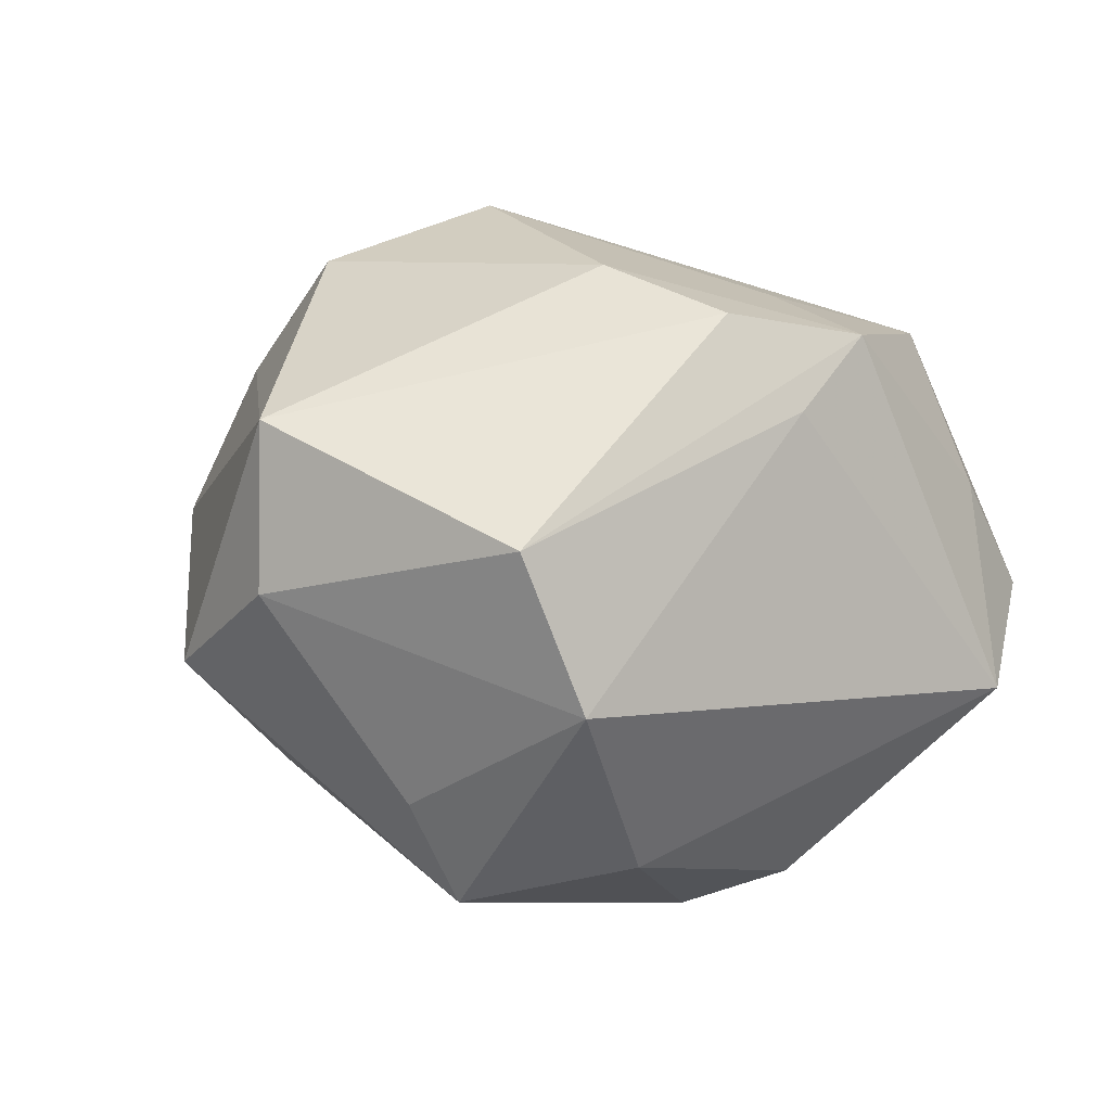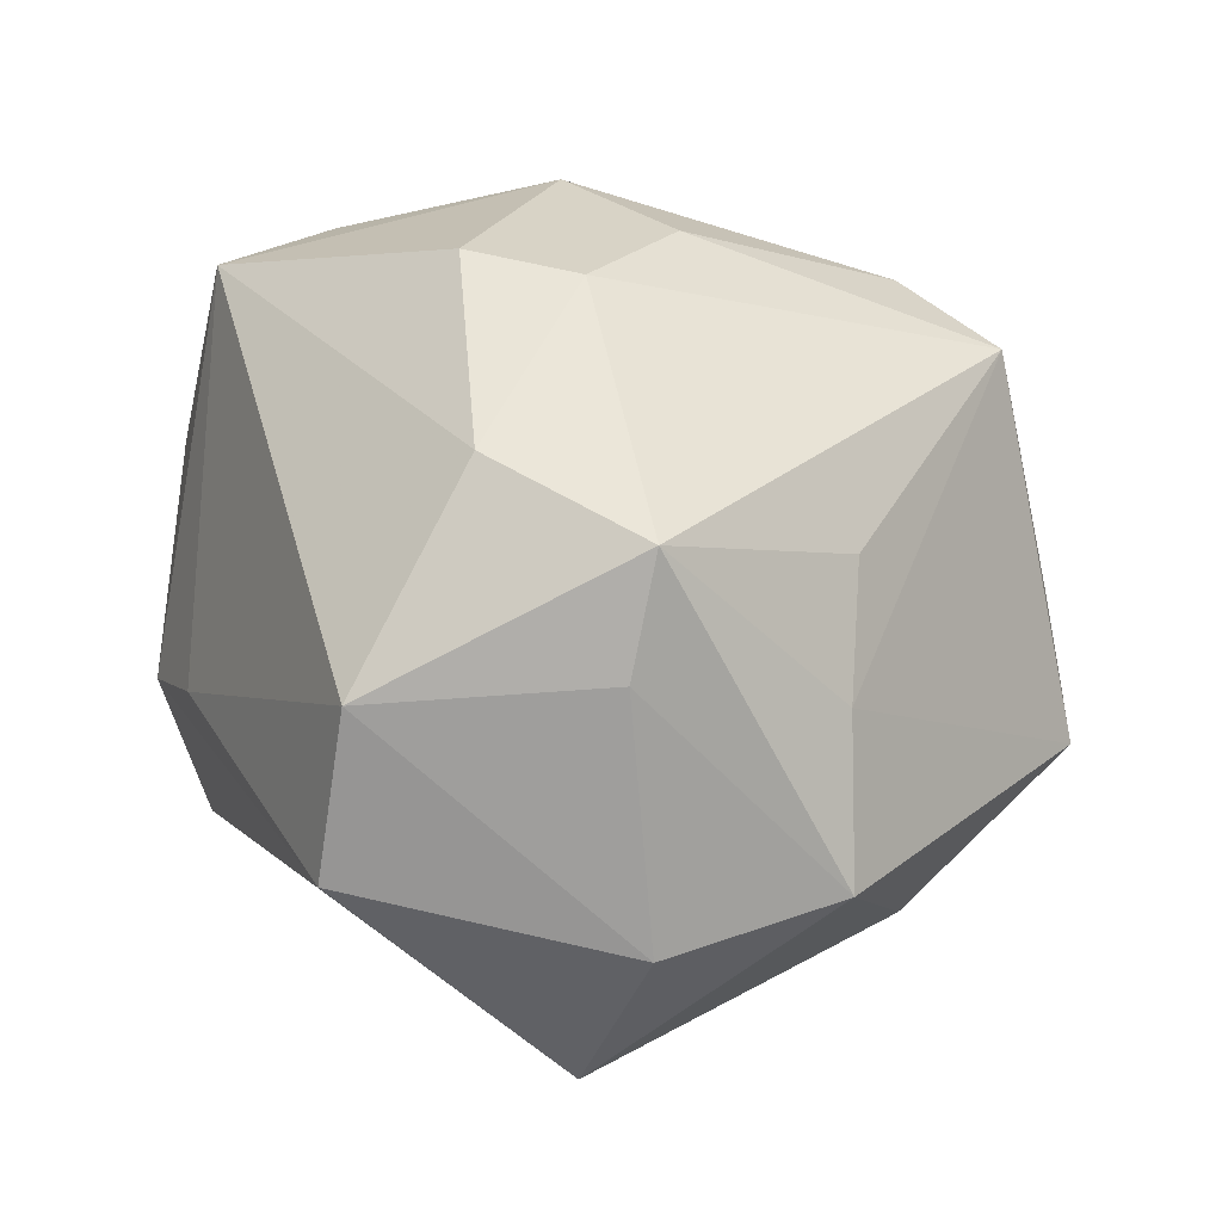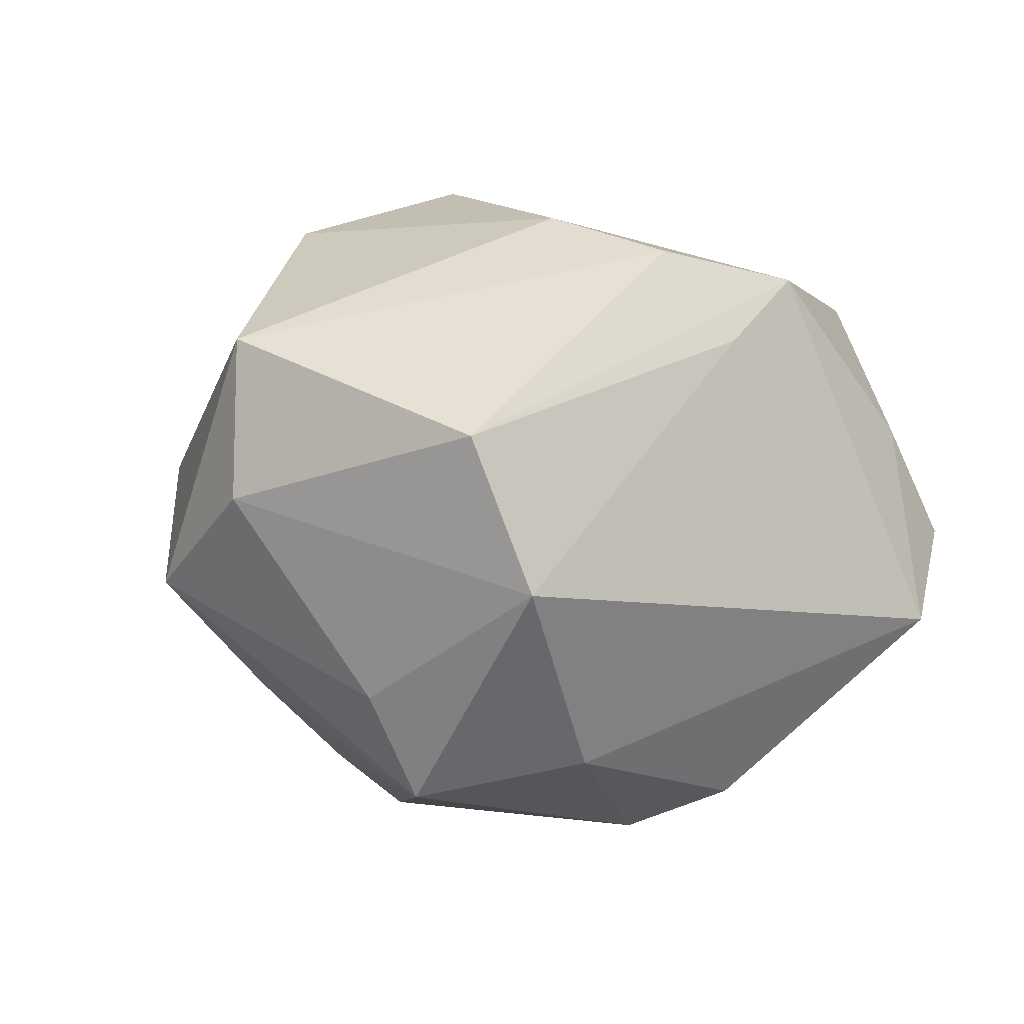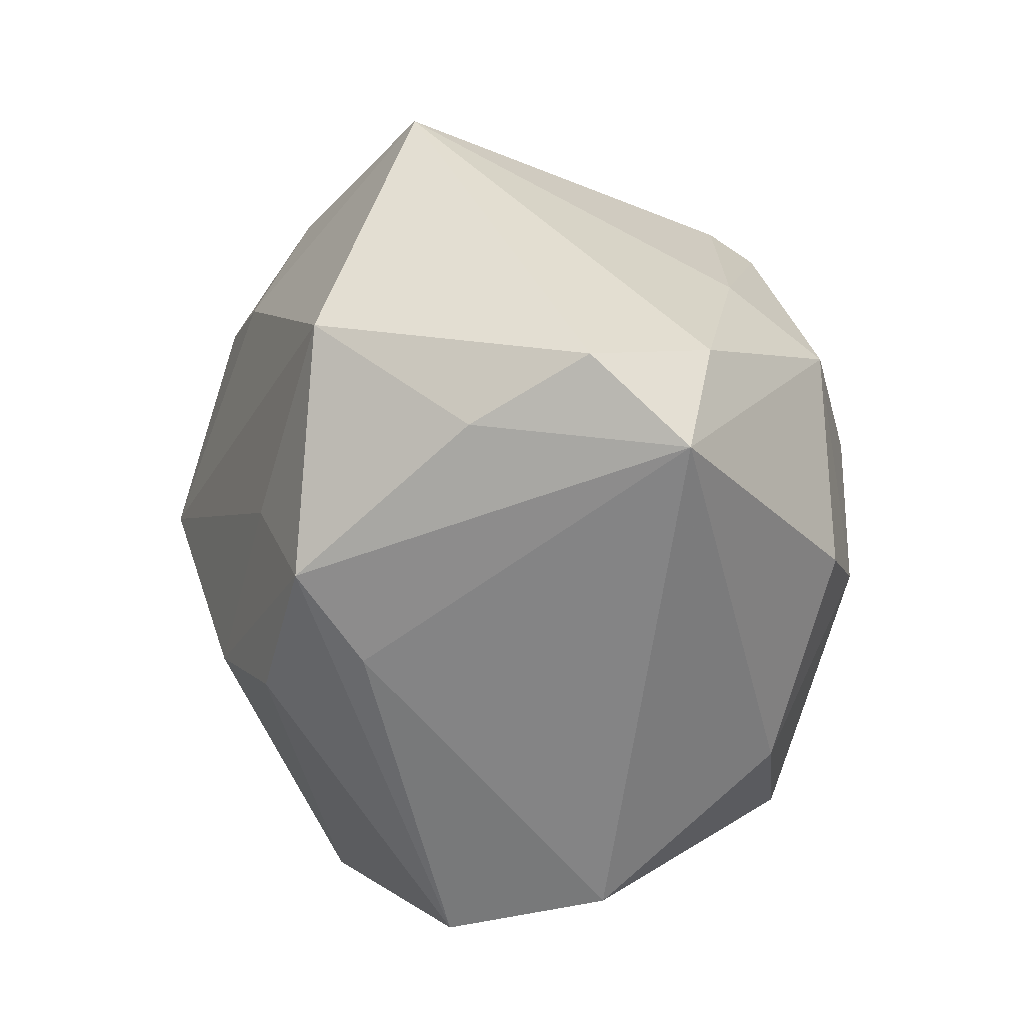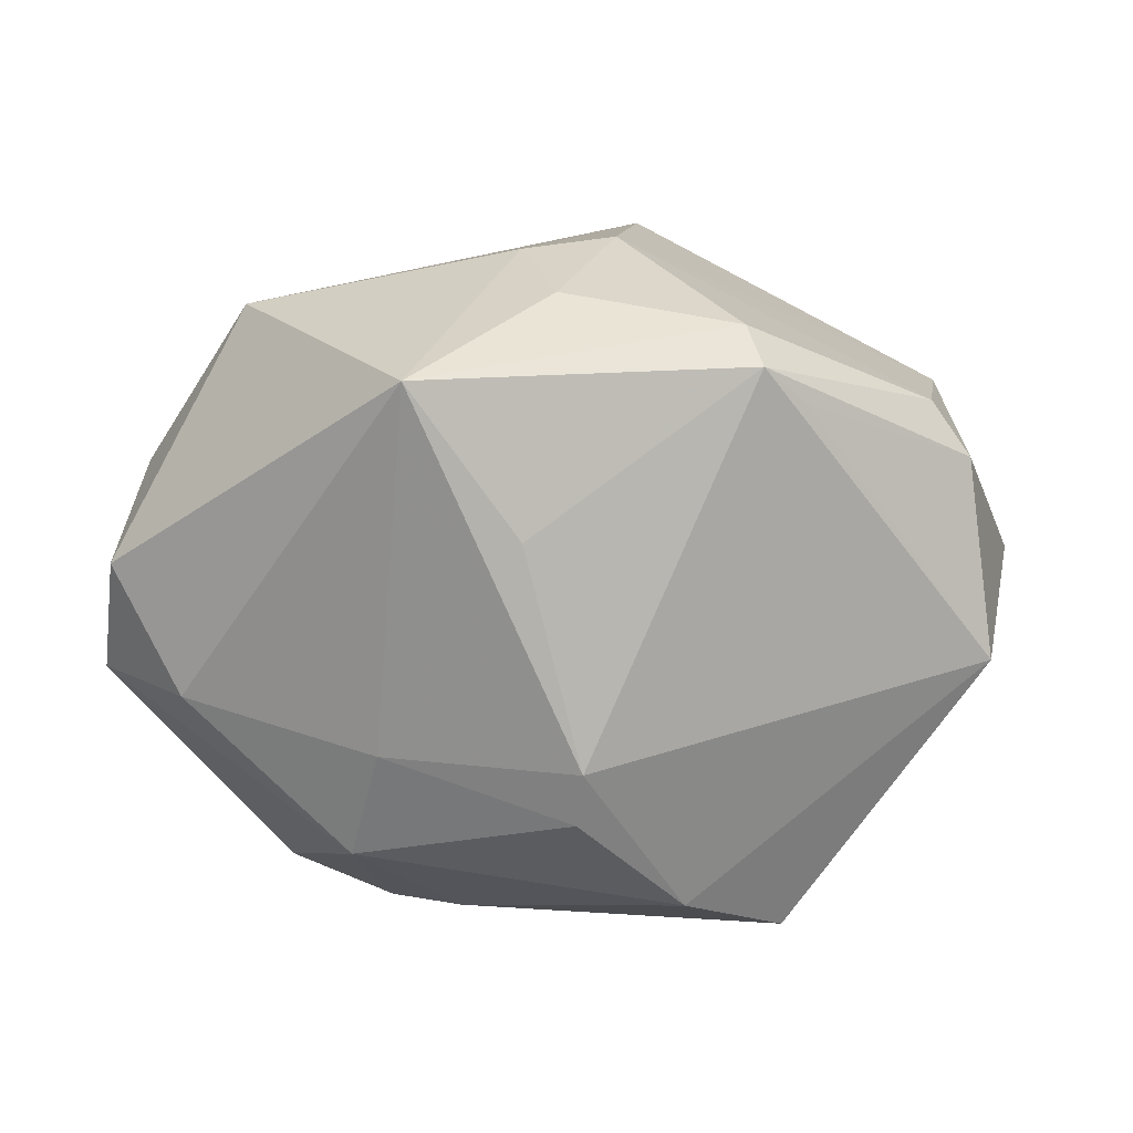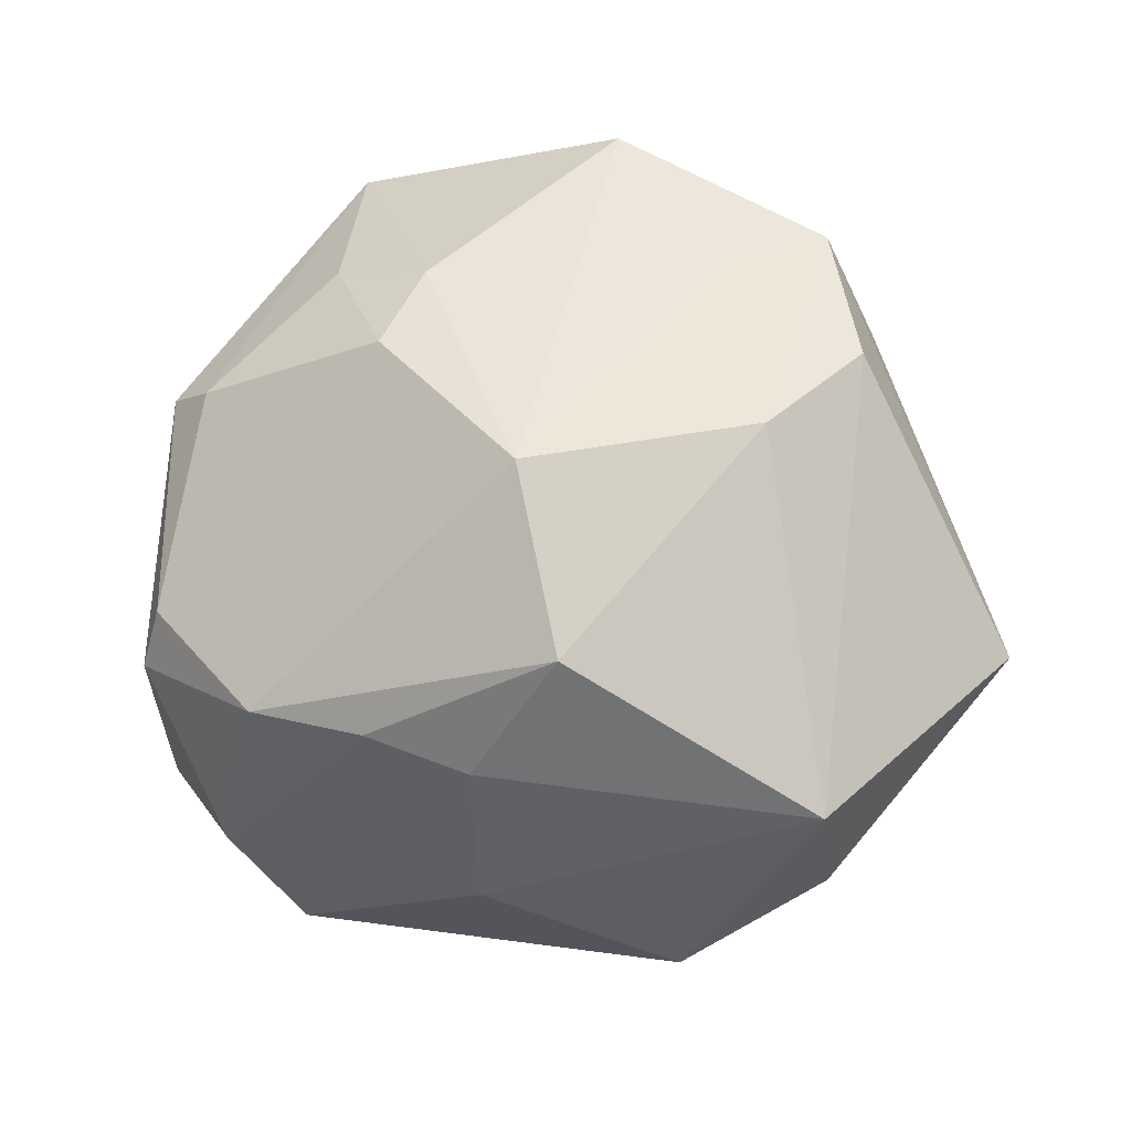
<metadata>
{"format":"obj","ext":"obj","renderer":"f3d","projection":"perspective","resolution":1024,"background":"white","views":[{"elev":11.1,"azim":32.7,"up":"+Z"},{"elev":-54.2,"azim":154.4,"up":"+Y"},{"elev":2.6,"azim":33.7,"up":"+Z"},{"elev":9.0,"azim":82.7,"up":"+Y"},{"elev":-6.7,"azim":-175.9,"up":"+Z"},{"elev":65.7,"azim":-43.2,"up":"+Z"}]}
</metadata>
<code>
v -0.02617 0.03334 0.01145
v -0.04735 0.00109 0.001729
v -0.004751 0.03161 -0.02354
v -0.008532 -0.000926 0.03776
v 0.02725 -0.01261 0.0292
v -0.03395 -0.00644 0.02146
v -0.03993 0.003738 0.01915
v -0.02888 -0.01602 0.02015
v 0.02664 -0.03741 -0.0062
v -0.04255 0.01879 0.008487
v -0.006381 -0.04399 0.002927
v 0.01548 0.02695 -0.02149
v -0.01389 0.01719 -0.03582
v 0.04547 0.0137 -0.01139
v -0.03872 0.02015 0.01403
v 0.02363 -0.0227 -0.02497
v 0.009294 0.008712 -0.03579
v -0.03337 -0.02185 0.005352
v 0.01814 -0.004498 -0.03473
v -0.02343 0.00846 -0.03769
v -0.04523 -0.007227 -0.00976
v 0.008477 -0.03207 -0.02867
v 0.03384 -0.009042 0.01959
v -0.02213 0.03708 0.01435
v -0.01812 -0.01697 0.0325
v 0.01319 -0.01285 0.03325
v 0.01901 0.0194 -0.03072
v 0.005935 -0.03682 -0.01786
v 0.03581 0.02215 -0.01522
v -0.02099 -0.03823 -0.006699
v 0.04086 0.01565 0.009611
v 0.03554 0.0001555 0.02636
v 0.02843 -0.0008052 -0.03039
v 0.0294 0.02452 0.02388
v 0.01102 0.04463 0.01203
v -0.04451 0.01521 -0.01146
v -0.007394 0.02023 0.03115
v -0.002346 0.03294 0.02272
v 0.0431 0.02264 -0.001897
v -0.02041 0.03328 0.0192
v 0.02193 -0.04127 0.009699
v -0.003902 0.02843 -0.02822
v -0.01514 -0.02863 -0.01848
v -0.01172 -0.01908 -0.02739
v -0.007158 -0.04234 0.01965
v 0.001925 0.02384 0.02917
v 0.02269 0.004545 0.02934
v 0.0003968 0.0389 -0.002343
f 20 21 36
f 19 22 20
f 24 40 35
f 24 3 36
f 10 15 24
f 24 15 40
f 35 46 34
f 34 46 4
f 10 36 2
f 2 36 21
f 13 3 42
f 20 36 13
f 36 3 13
f 27 13 42
f 11 45 30
f 35 40 38
f 38 46 35
f 4 46 37
f 40 15 37
f 37 38 40
f 46 38 37
f 35 3 48
f 48 24 35
f 3 24 48
f 1 36 10
f 10 24 1
f 1 24 36
f 26 45 5
f 5 45 41
f 41 45 11
f 11 9 41
f 22 19 16
f 16 9 22
f 14 9 16
f 5 41 32
f 32 26 5
f 18 2 21
f 21 30 18
f 18 30 45
f 17 27 19
f 13 27 17
f 17 19 20
f 20 13 17
f 14 27 29
f 22 9 28
f 28 30 22
f 28 9 11
f 11 30 28
f 43 21 20
f 43 30 21
f 22 30 43
f 33 16 19
f 14 16 33
f 33 27 14
f 19 27 33
f 35 34 39
f 39 29 35
f 14 29 39
f 23 41 9
f 23 32 41
f 23 9 14
f 14 32 23
f 47 34 4
f 47 32 34
f 4 26 47
f 26 32 47
f 25 26 4
f 45 26 25
f 12 29 27
f 42 3 12
f 12 27 42
f 12 3 35
f 35 29 12
f 20 22 44
f 44 43 20
f 22 43 44
f 34 32 31
f 31 39 34
f 31 32 14
f 14 39 31
f 2 18 6
f 8 6 18
f 25 6 8
f 8 18 45
f 45 25 8
f 10 2 7
f 2 6 7
f 7 15 10
f 4 37 7
f 7 37 15
f 7 25 4
f 7 6 25

</code>
